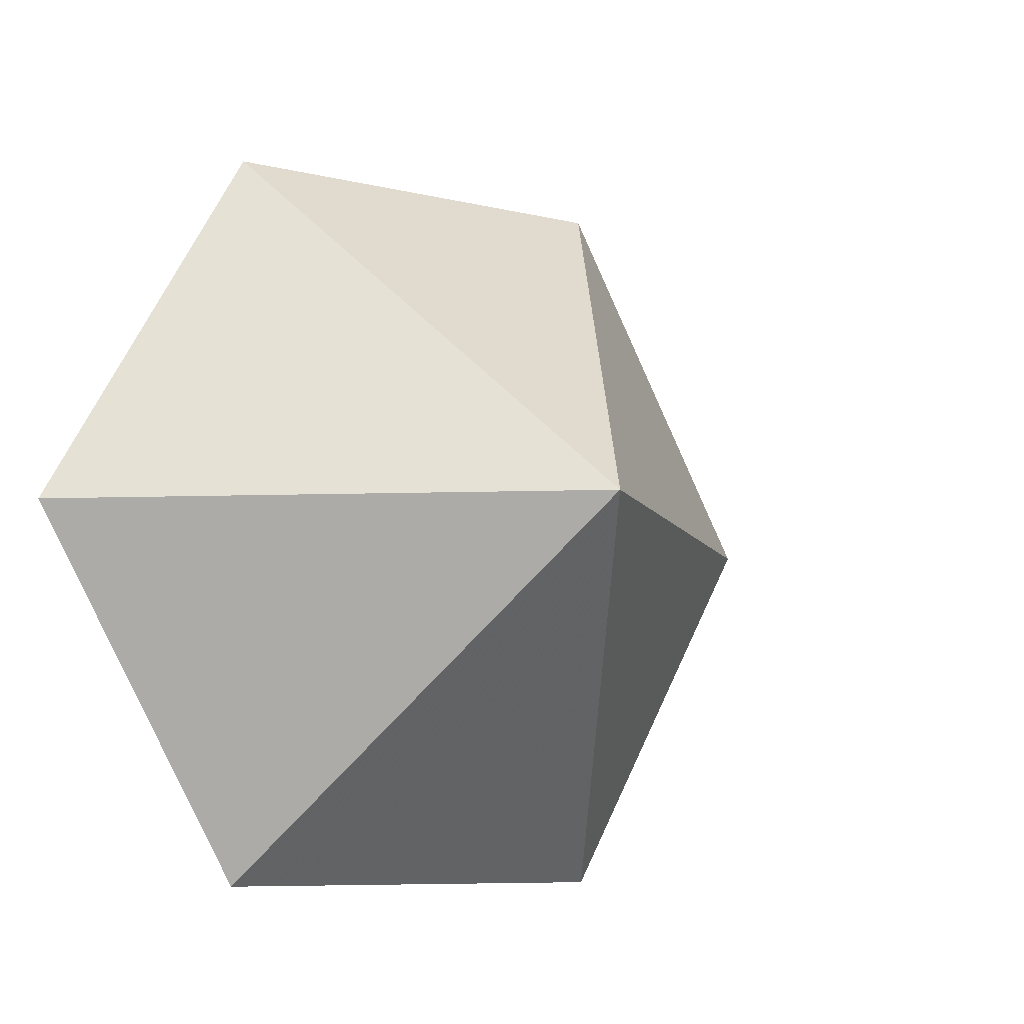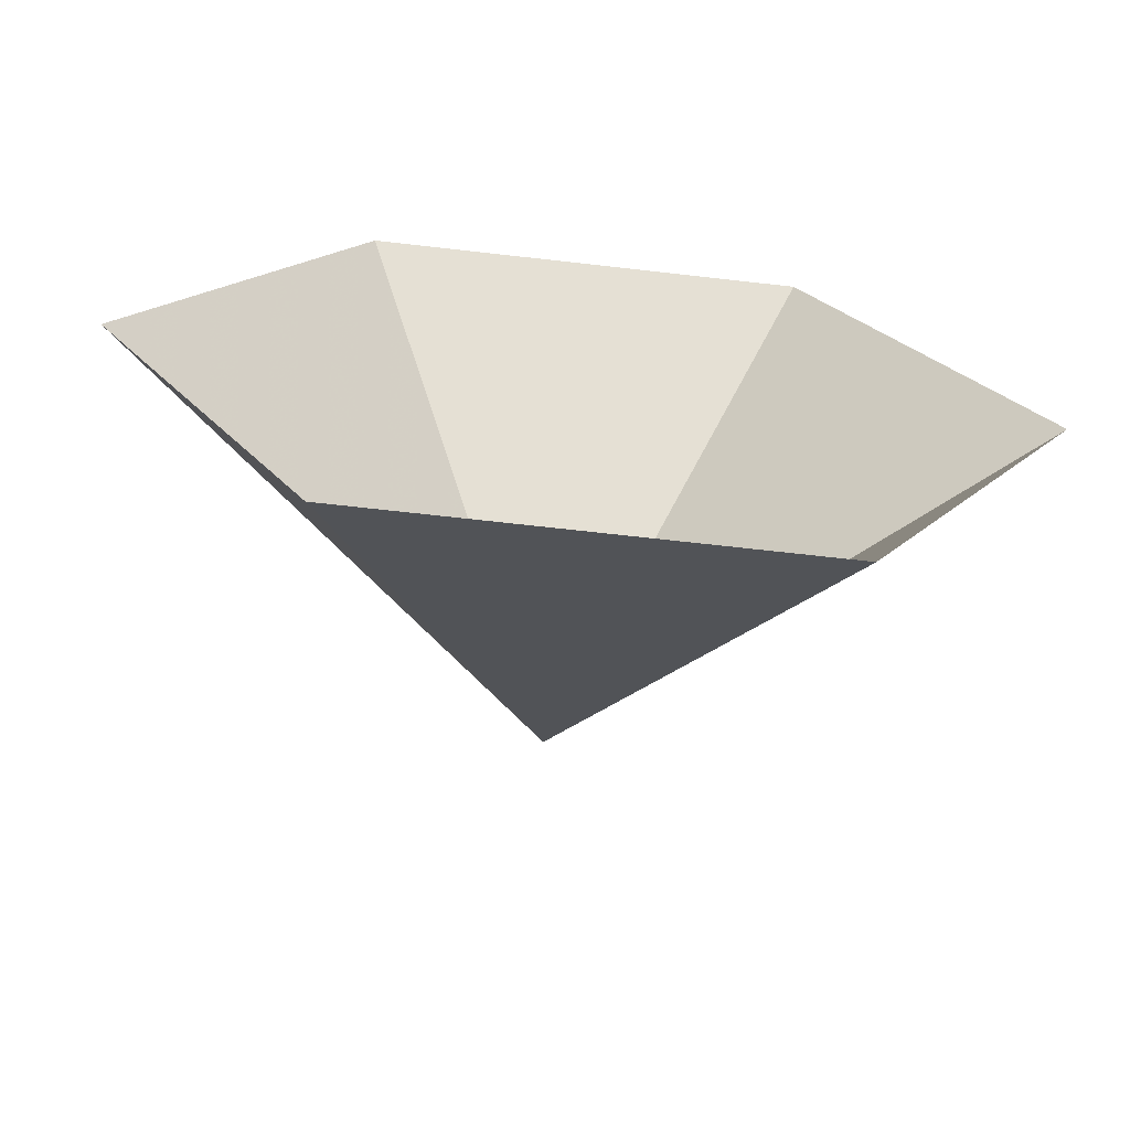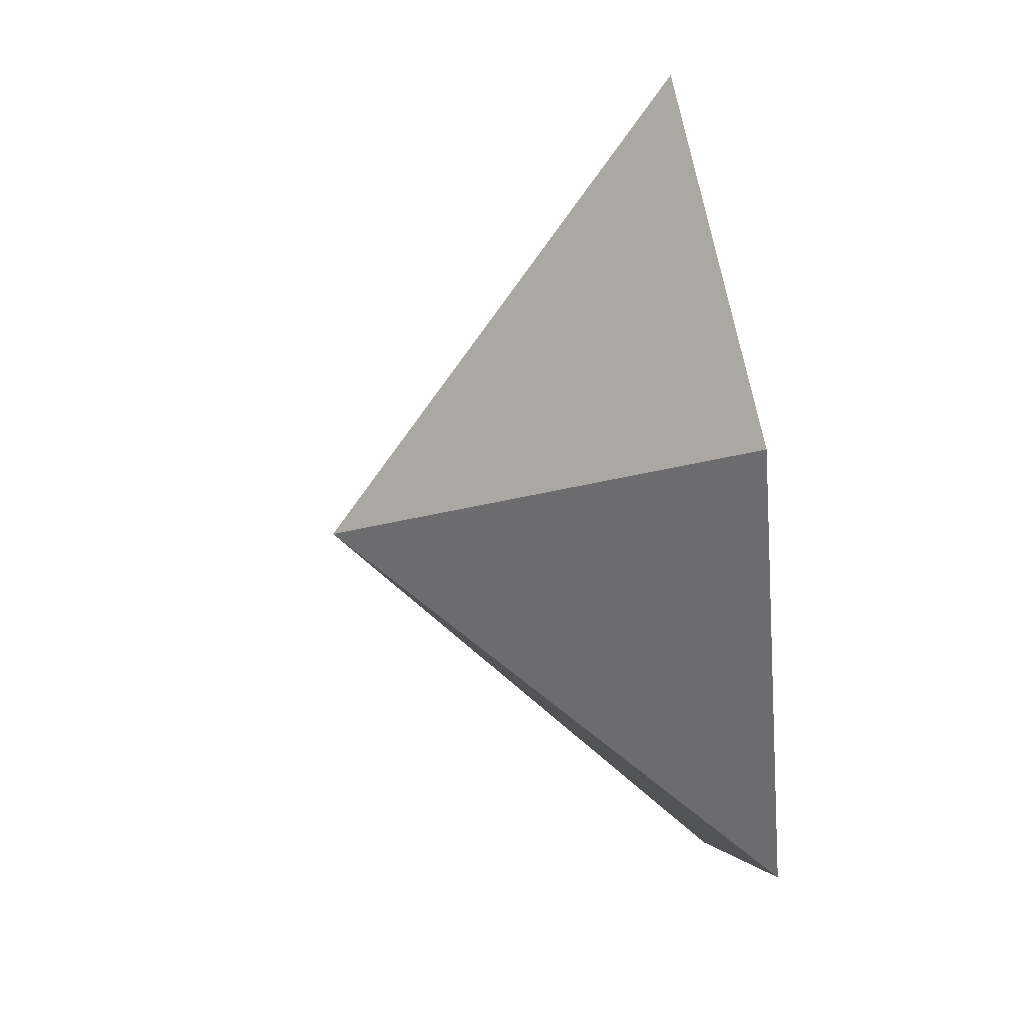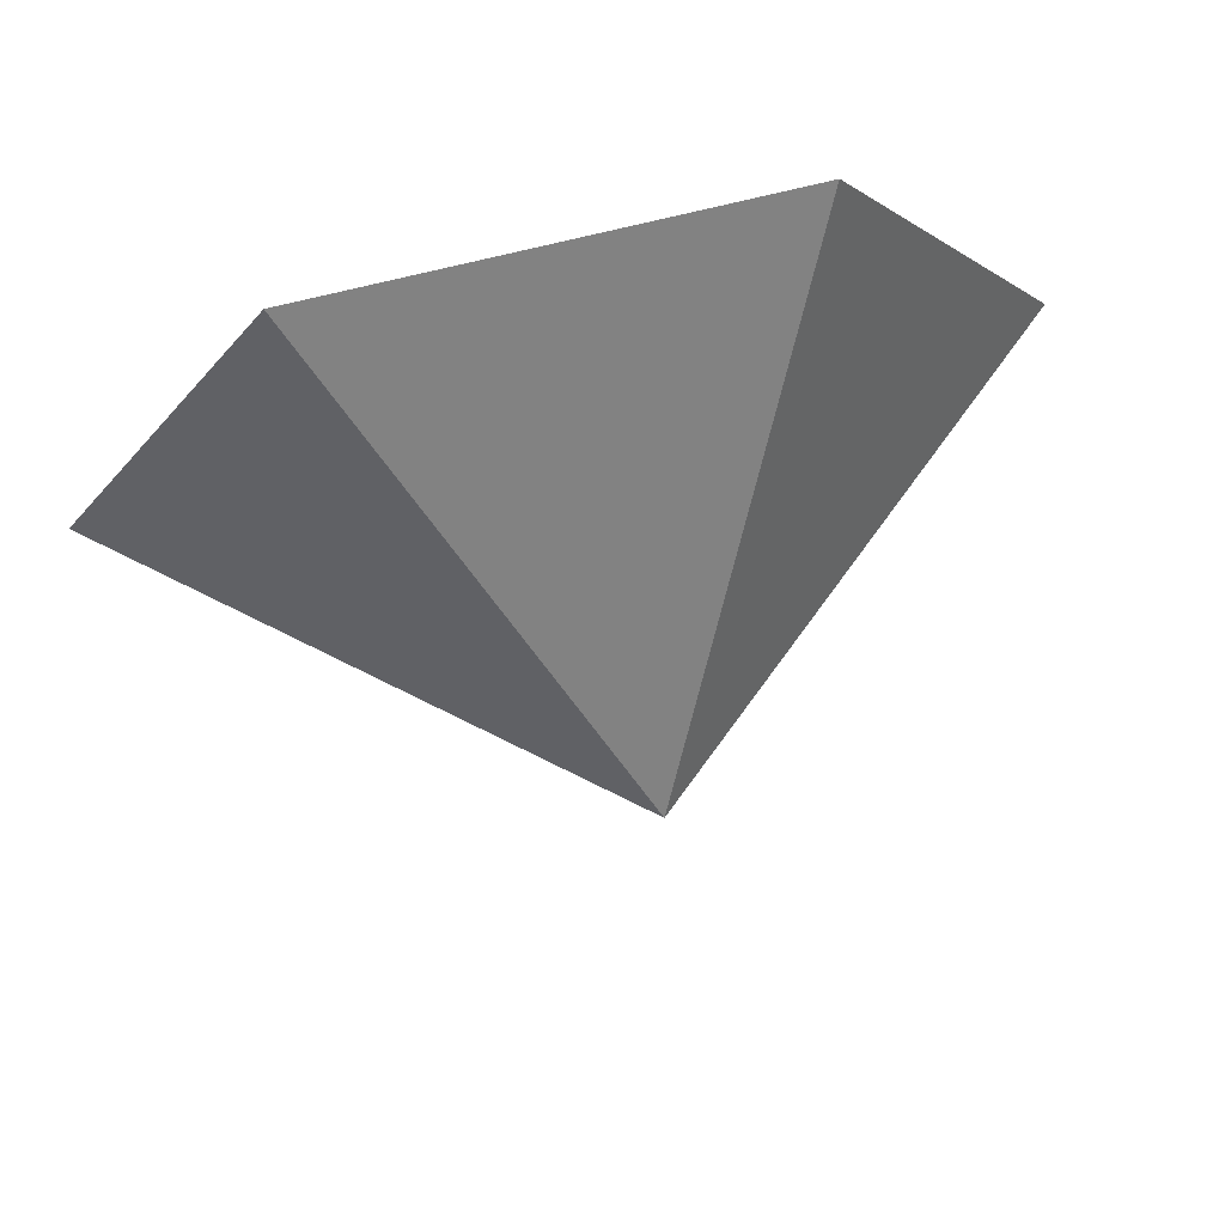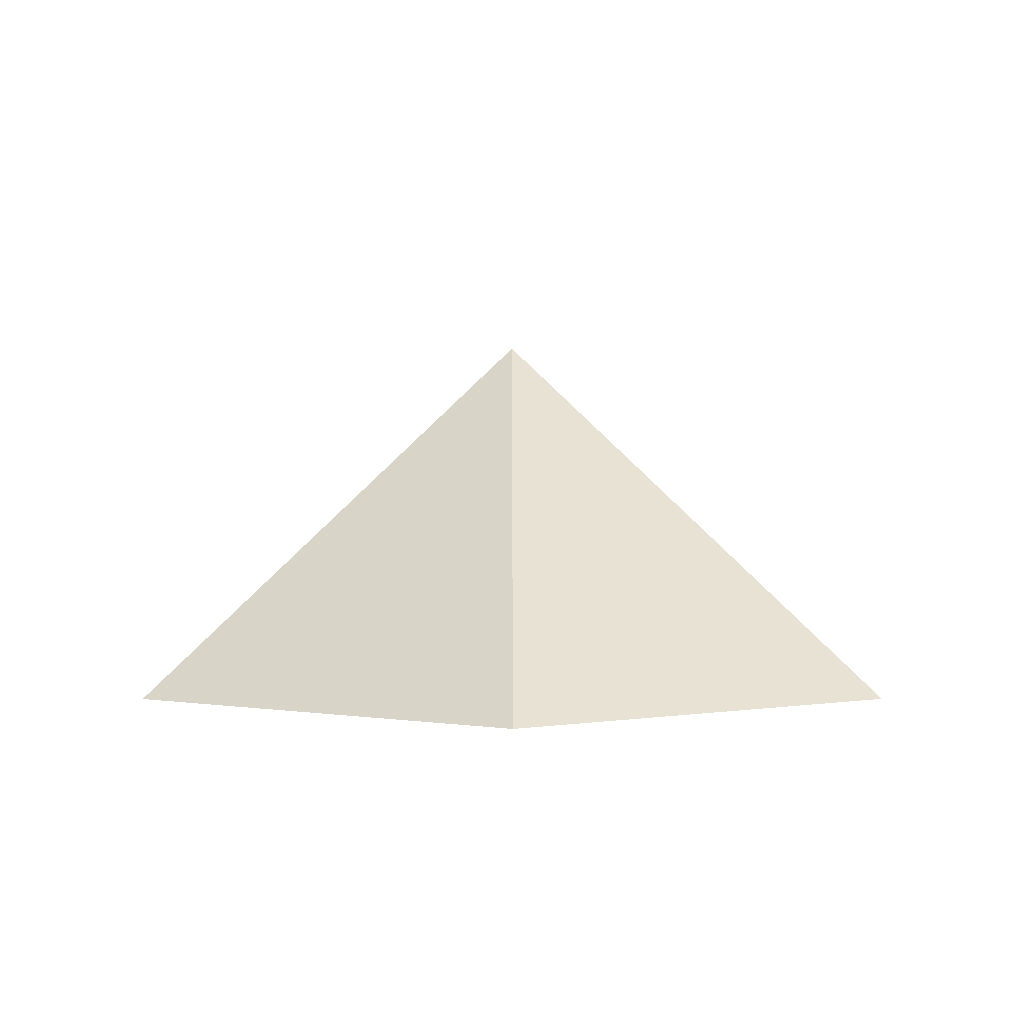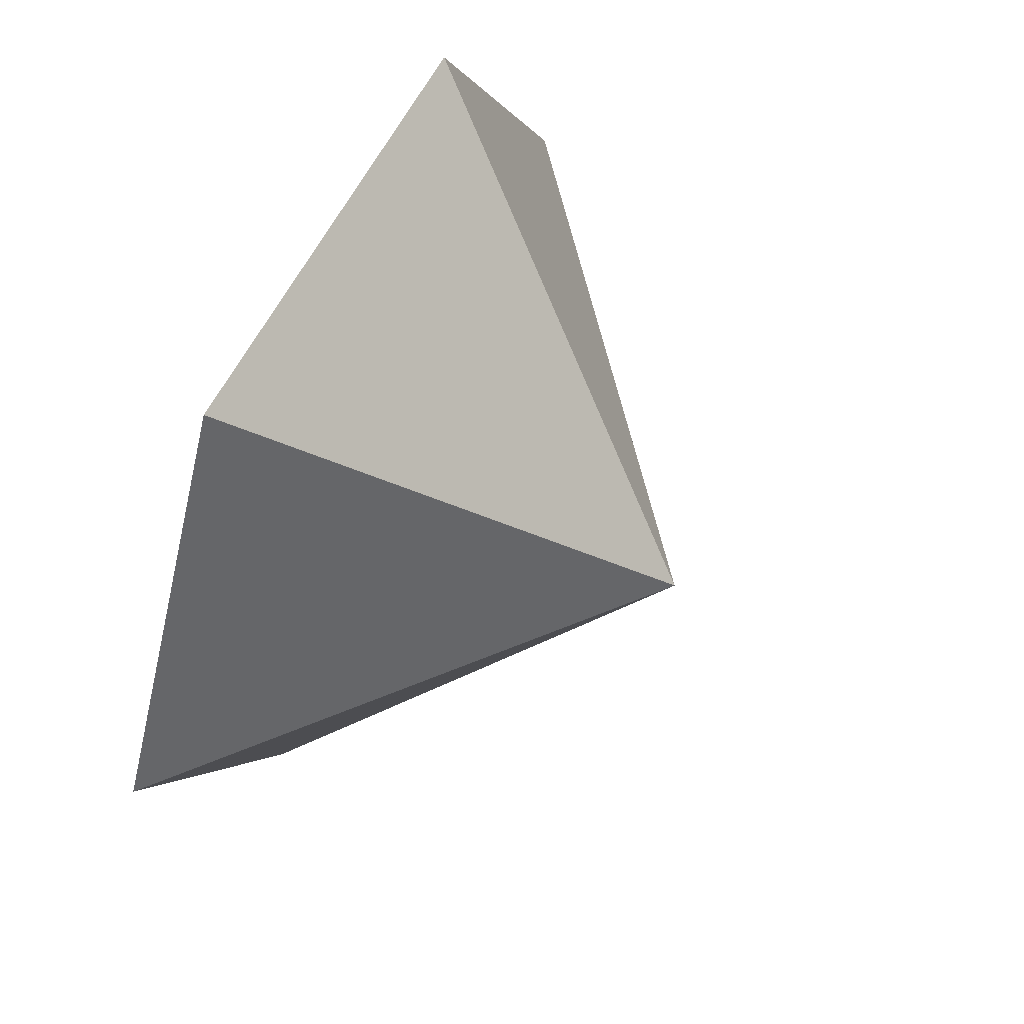
<metadata>
{"format":"obj","ext":"obj","renderer":"f3d","projection":"perspective","resolution":1024,"background":"white","views":[{"elev":-8.1,"azim":-34.3,"up":"+Y"},{"elev":-67.7,"azim":173.5,"up":"+Y"},{"elev":56.3,"azim":81.6,"up":"+Y"},{"elev":74.6,"azim":-13.7,"up":"+Y"},{"elev":2.1,"azim":149.9,"up":"+Z"},{"elev":61.6,"azim":-62.8,"up":"+Y"}]}
</metadata>
<code>
v 0 0 0
v 3.023 0 0
v 4.535 2.618 0
v 3.023 5.237 0
v 0 5.237 0
v -1.512 2.618 0
v 1.512 2.618 2.54
f 1 2 7
f 2 3 7
f 3 4 7
f 4 5 7
f 5 6 7
f 6 1 7

</code>
